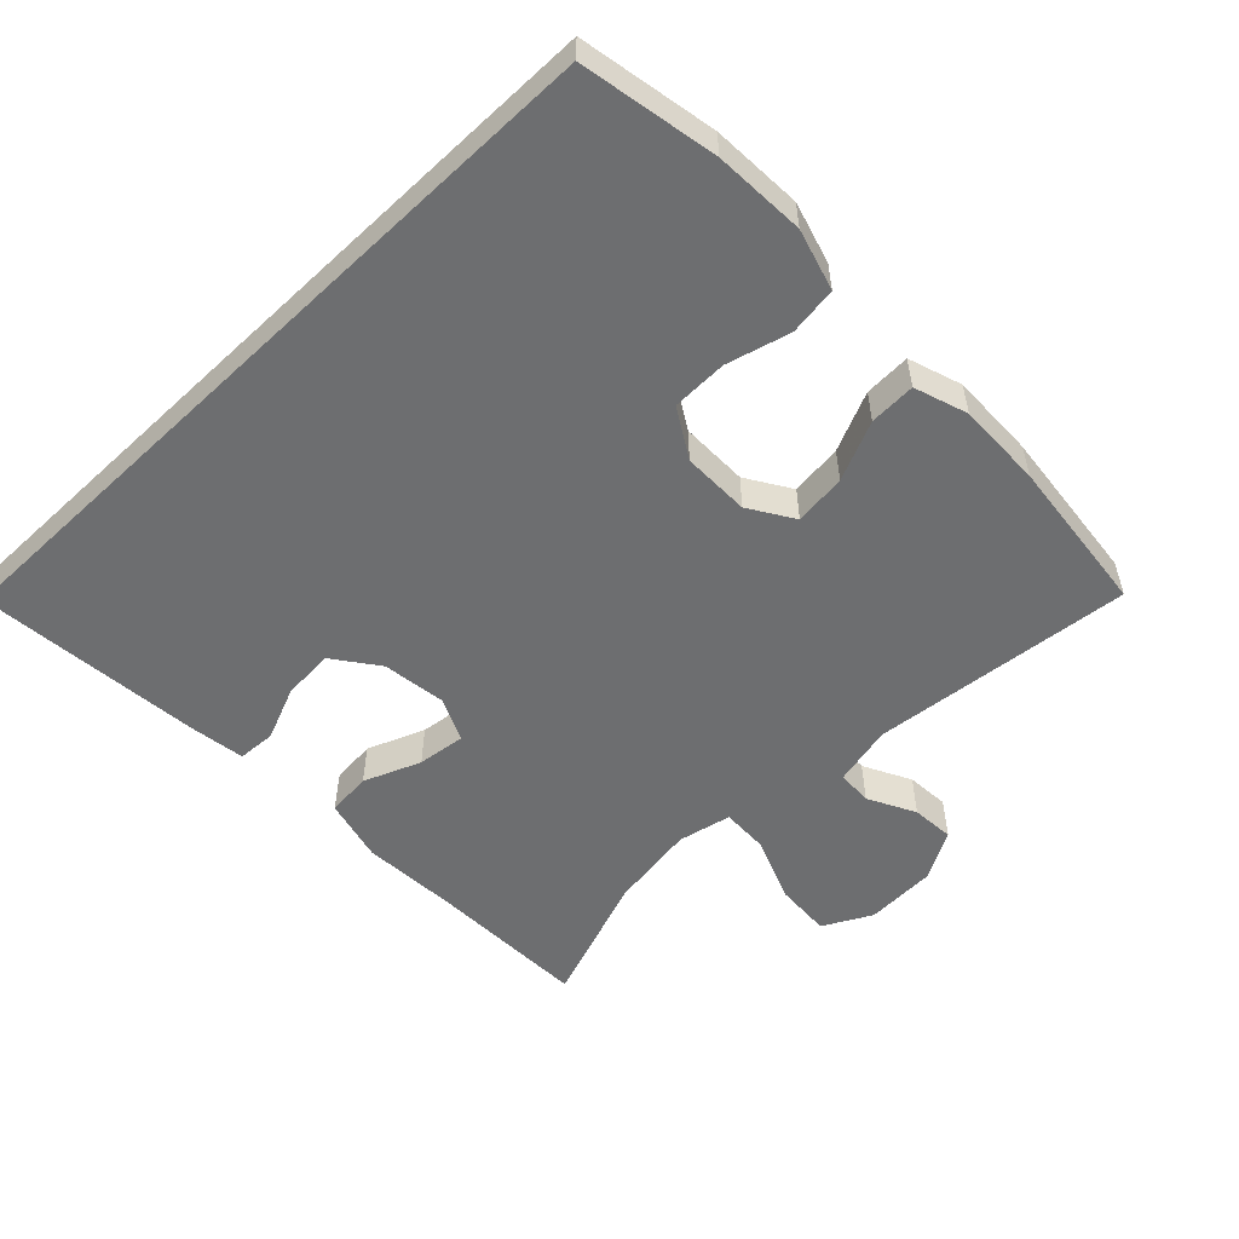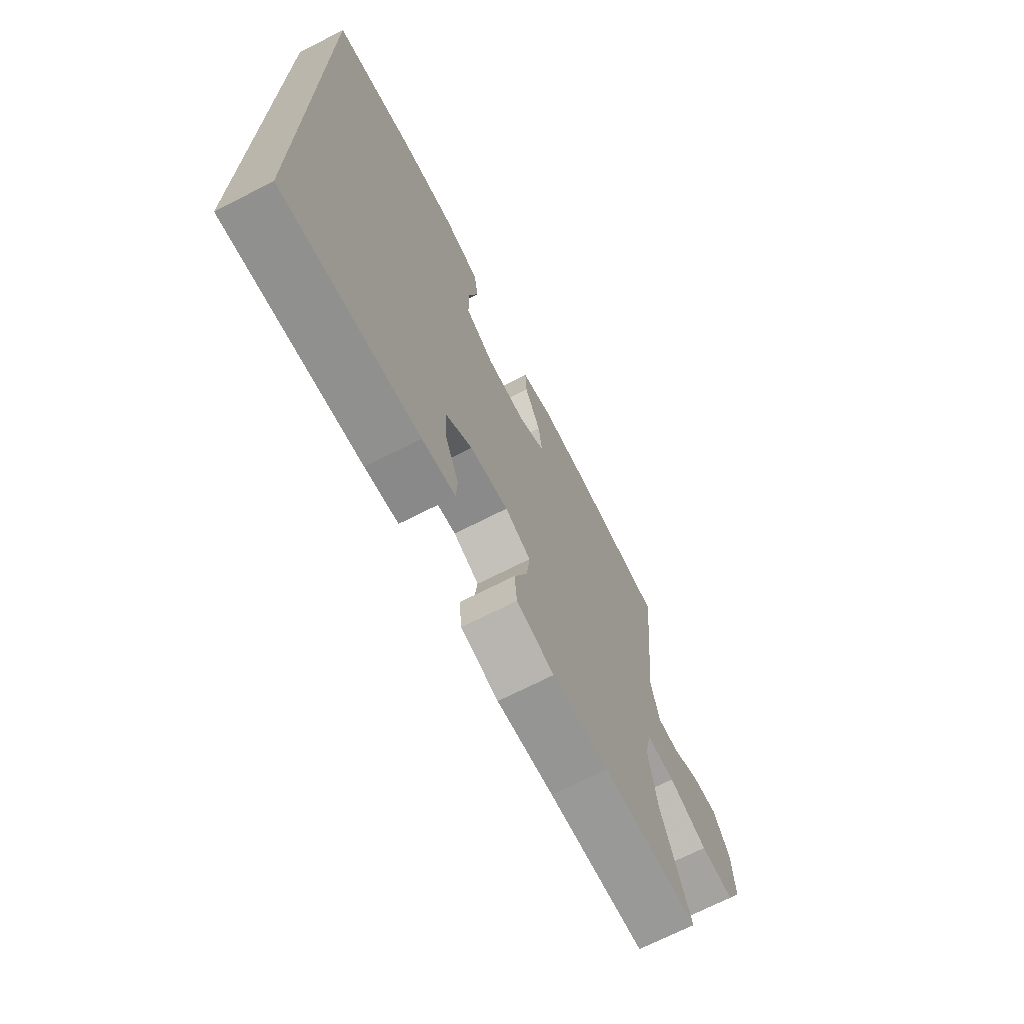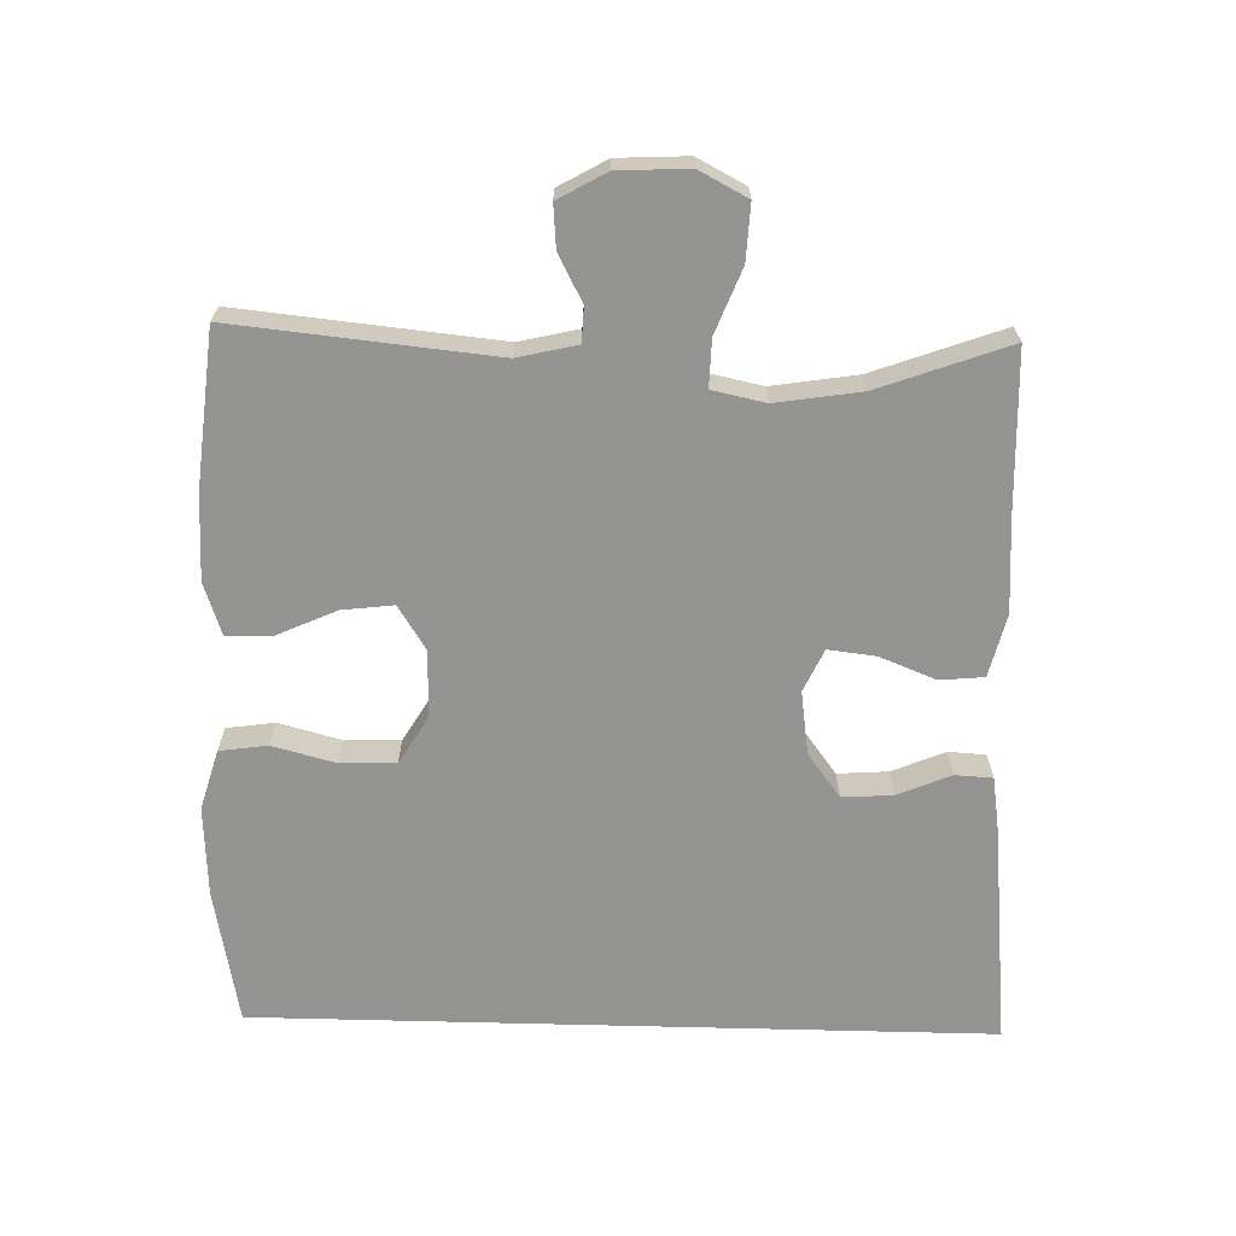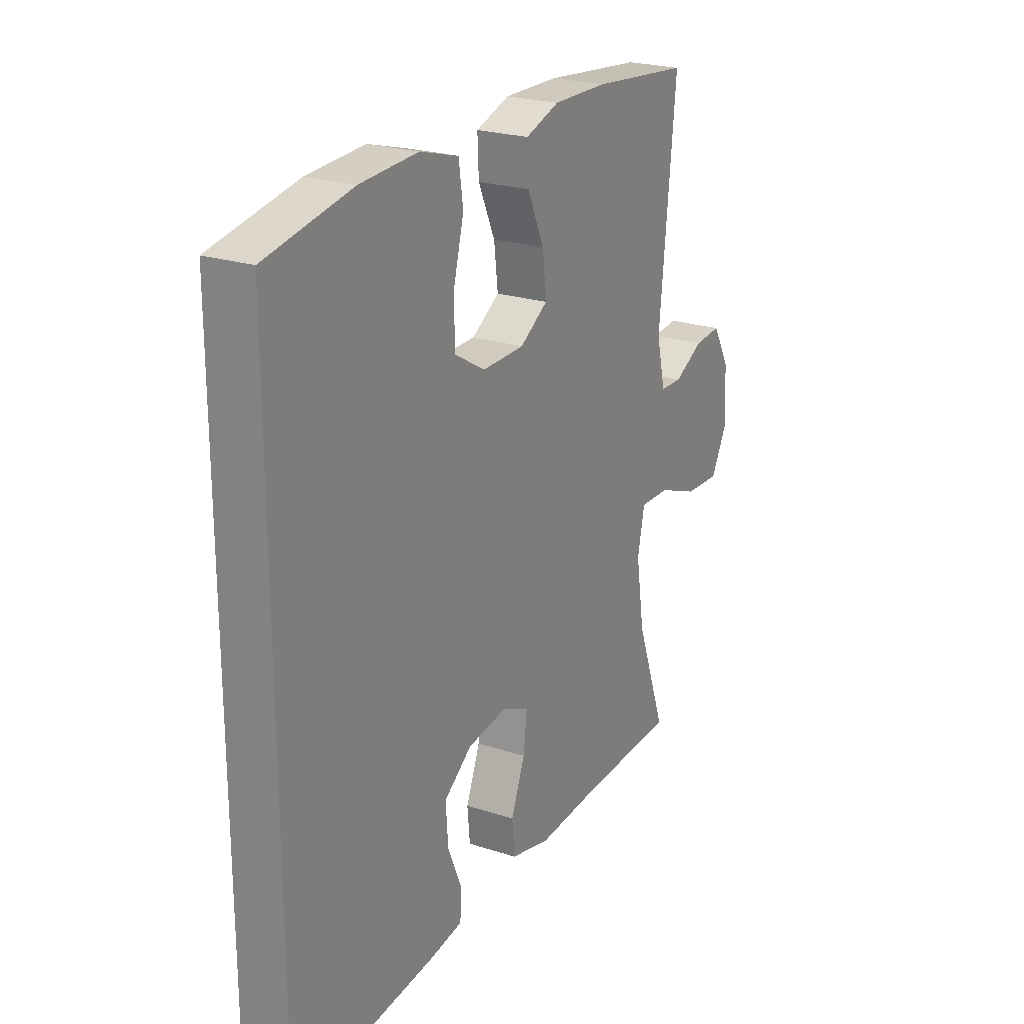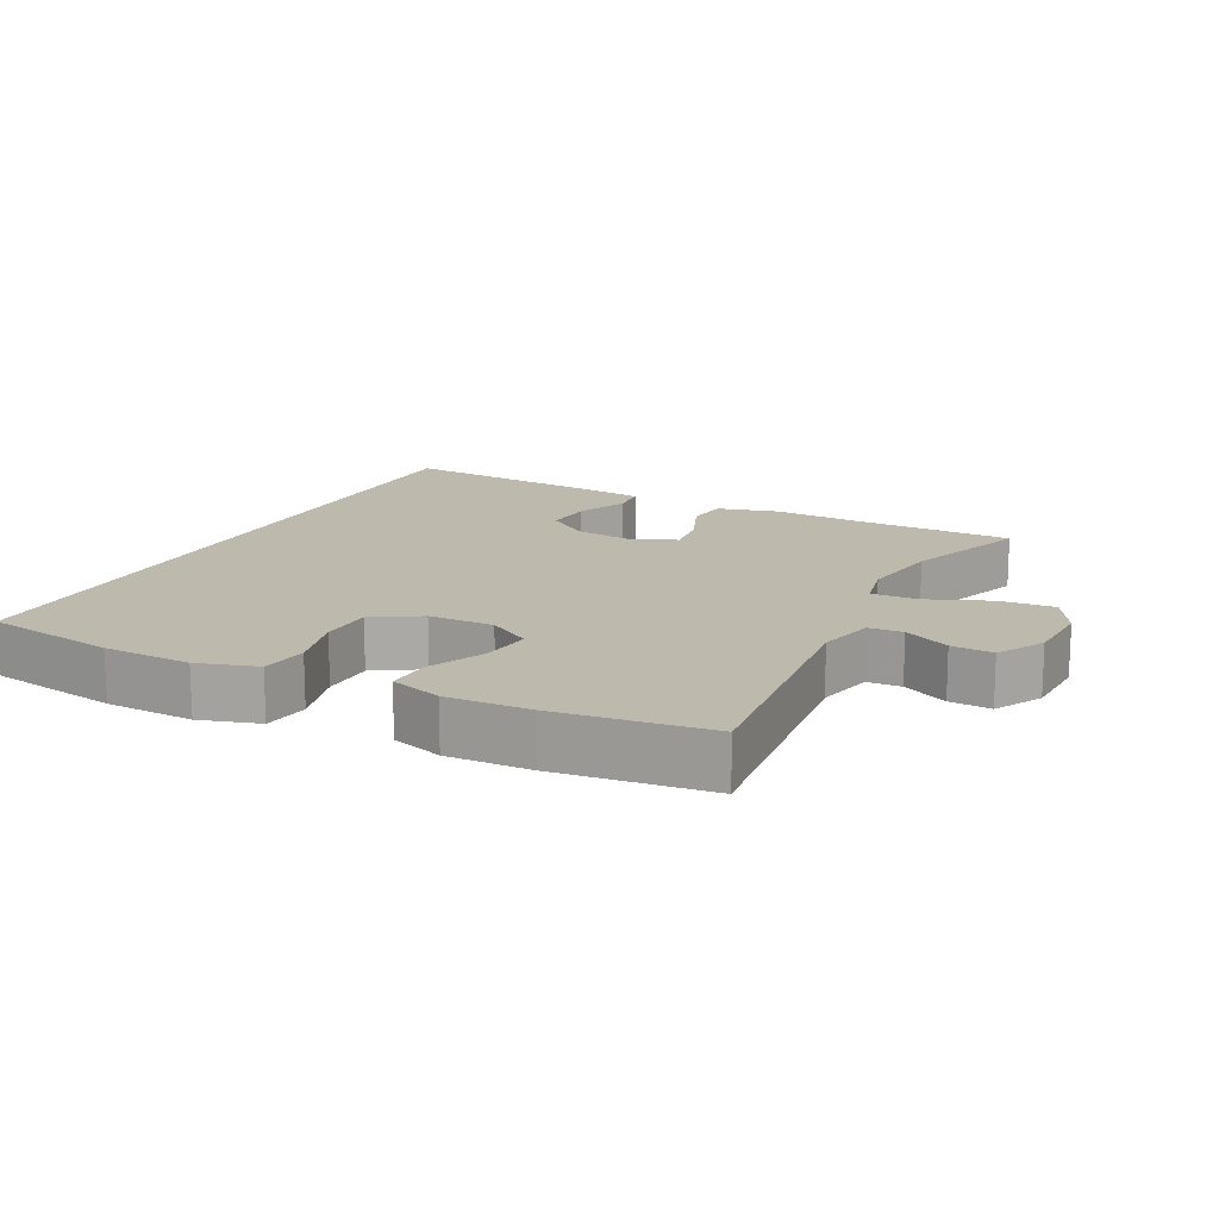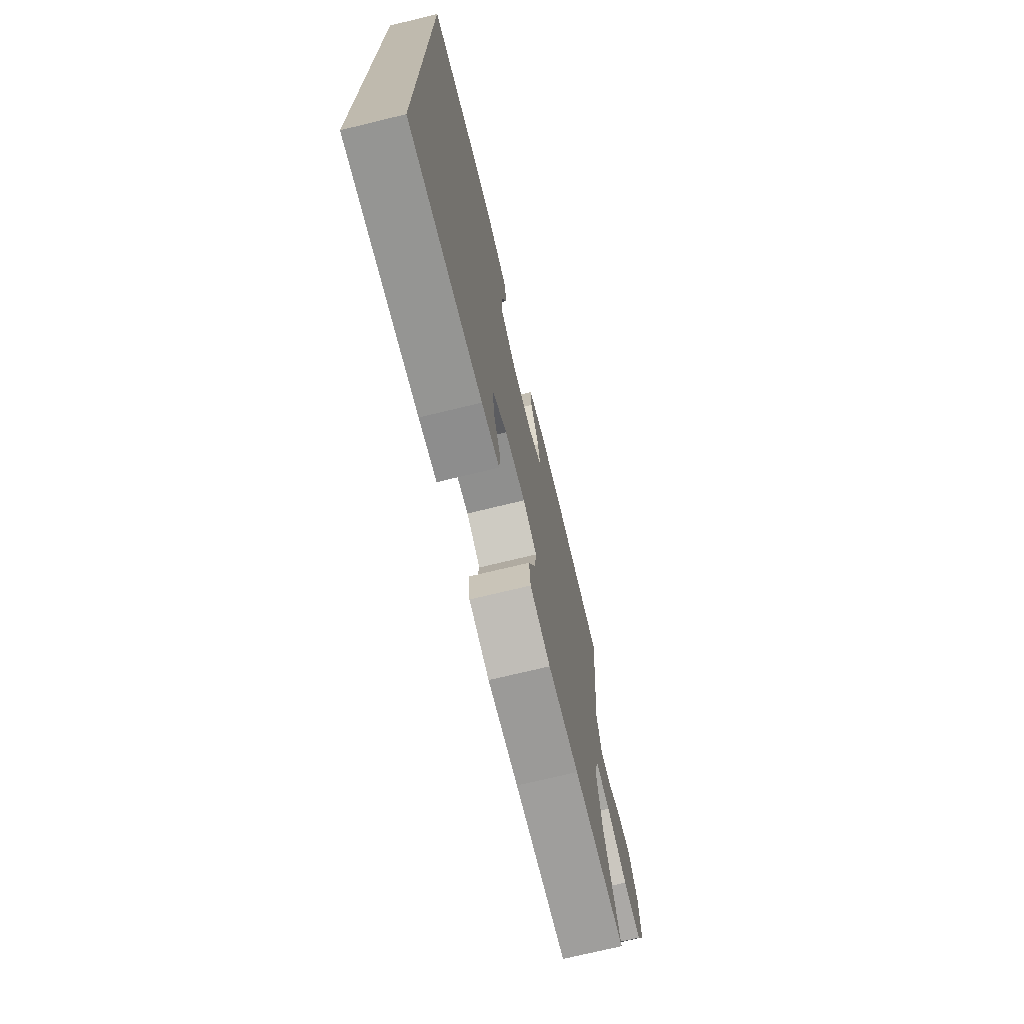
<metadata>
{"format":"obj","ext":"obj","renderer":"f3d","projection":"perspective","resolution":1024,"background":"white","views":[{"elev":-54.2,"azim":-46.4,"up":"+Y"},{"elev":-70.5,"azim":-63.0,"up":"+Z"},{"elev":-66.9,"azim":88.5,"up":"+Y"},{"elev":23.2,"azim":-61.0,"up":"+Z"},{"elev":15.0,"azim":26.2,"up":"+Y"},{"elev":-72.9,"azim":-76.4,"up":"+Z"}]}
</metadata>
<code>
v 0.5 0.07 -0.5
v 0.271 0.07 -0.508
v 0.136 0.07 -0.517
v 0.046 0.07 -0.495
v 0.04 0.07 -0.432
v 0.072 0.07 -0.351
v 0.08 0.07 -0.283
v 0.019 0.07 -0.255
v -0.072 0.07 -0.268
v -0.135 0.07 -0.315
v -0.13 0.07 -0.388
v -0.098 0.07 -0.464
v -0.101 0.07 -0.518
v -0.179 0.07 -0.53
v -0.5 0.07 -0.563
v -0.5 0.07 0.495
v -0.305 0.07 0.532
v -0.175 0.07 0.539
v -0.088 0.07 0.514
v -0.078 0.07 0.445
v -0.102 0.07 0.354
v -0.1 0.07 0.275
v -0.031 0.07 0.234
v 0.065 0.07 0.235
v 0.128 0.07 0.275
v 0.119 0.07 0.349
v 0.081 0.07 0.433
v 0.078 0.07 0.499
v 0.154 0.07 0.525
v 0.276 0.07 0.523
v 0.5 0.07 0.5
v 0.463 0.07 0.128
v 0.483 0.07 0.043
v 0.533 0.07 0.041
v 0.6 0.07 0.076
v 0.661 0.07 0.081
v 0.7 0.07 0.012
v 0.705 0.07 -0.089
v 0.669 0.07 -0.158
v 0.589 0.07 -0.154
v 0.497 0.07 -0.118
v 0.429 0.07 -0.116
v 0.413 0.07 -0.192
v 0.432 0.07 -0.314
v 0.5 0 -0.5
v 0.271 0 -0.508
v 0.136 0 -0.517
v 0.046 0 -0.495
v 0.04 0 -0.432
v 0.072 0 -0.351
v 0.08 0 -0.283
v 0.019 0 -0.255
v -0.072 0 -0.268
v -0.135 0 -0.315
v -0.13 0 -0.388
v -0.098 0 -0.464
v -0.101 0 -0.518
v -0.179 0 -0.53
v -0.5 0 -0.563
v -0.5 0 0.495
v -0.305 0 0.532
v -0.175 0 0.539
v -0.088 0 0.514
v -0.078 0 0.445
v -0.102 0 0.354
v -0.1 0 0.275
v -0.031 0 0.234
v 0.065 0 0.235
v 0.128 0 0.275
v 0.119 0 0.349
v 0.081 0 0.433
v 0.078 0 0.499
v 0.154 0 0.525
v 0.276 0 0.523
v 0.5 0 0.5
v 0.463 0 0.128
v 0.483 0 0.043
v 0.533 0 0.041
v 0.6 0 0.076
v 0.661 0 0.081
v 0.7 0 0.012
v 0.705 0 -0.089
v 0.669 0 -0.158
v 0.589 0 -0.154
v 0.497 0 -0.118
v 0.429 0 -0.116
v 0.413 0 -0.192
v 0.432 0 -0.314
f 39 40 41
f 38 39 41
f 37 38 41
f 36 37 41
f 35 36 41
f 34 35 41
f 33 34 41 42
f 32 33 42
f 32 42 43
f 31 32 43
f 30 31 43
f 29 30 43
f 28 29 43
f 27 28 43
f 26 27 43
f 19 20 21
f 18 19 21
f 17 18 21
f 16 17 21
f 15 16 21
f 15 21 22
f 13 14 15
f 12 13 15
f 11 12 15
f 10 11 15
f 15 22 23
f 10 15 23
f 9 10 23
f 4 5 6
f 3 4 6
f 2 3 6
f 2 6 7
f 1 2 7
f 44 1 7
f 25 26 43 44
f 44 7 8
f 25 44 8
f 24 25 8
f 8 9 23 24
f 85 84 83
f 85 83 82
f 85 82 81
f 85 81 80
f 85 80 79
f 85 79 78
f 86 85 78 77
f 86 77 76
f 87 86 76
f 87 76 75
f 87 75 74
f 87 74 73
f 87 73 72
f 87 72 71
f 87 71 70
f 65 64 63
f 65 63 62
f 65 62 61
f 65 61 60
f 65 60 59
f 66 65 59
f 59 58 57
f 59 57 56
f 59 56 55
f 59 55 54
f 67 66 59
f 67 59 54
f 67 54 53
f 50 49 48
f 50 48 47
f 50 47 46
f 51 50 46
f 51 46 45
f 51 45 88
f 88 87 70 69
f 52 51 88
f 52 88 69
f 52 69 68
f 68 67 53 52
f 1 45 46 2
f 2 46 47 3
f 3 47 48 4
f 4 48 49 5
f 5 49 50 6
f 6 50 51 7
f 7 51 52 8
f 8 52 53 9
f 9 53 54 10
f 10 54 55 11
f 11 55 56 12
f 12 56 57 13
f 13 57 58 14
f 14 58 59 15
f 15 59 60 16
f 16 60 61 17
f 17 61 62 18
f 18 62 63 19
f 19 63 64 20
f 20 64 65 21
f 21 65 66 22
f 22 66 67 23
f 23 67 68 24
f 24 68 69 25
f 25 69 70 26
f 26 70 71 27
f 27 71 72 28
f 28 72 73 29
f 29 73 74 30
f 30 74 75 31
f 31 75 76 32
f 32 76 77 33
f 33 77 78 34
f 34 78 79 35
f 35 79 80 36
f 36 80 81 37
f 37 81 82 38
f 38 82 83 39
f 39 83 84 40
f 40 84 85 41
f 41 85 86 42
f 42 86 87 43
f 43 87 88 44
f 44 88 45 1

</code>
